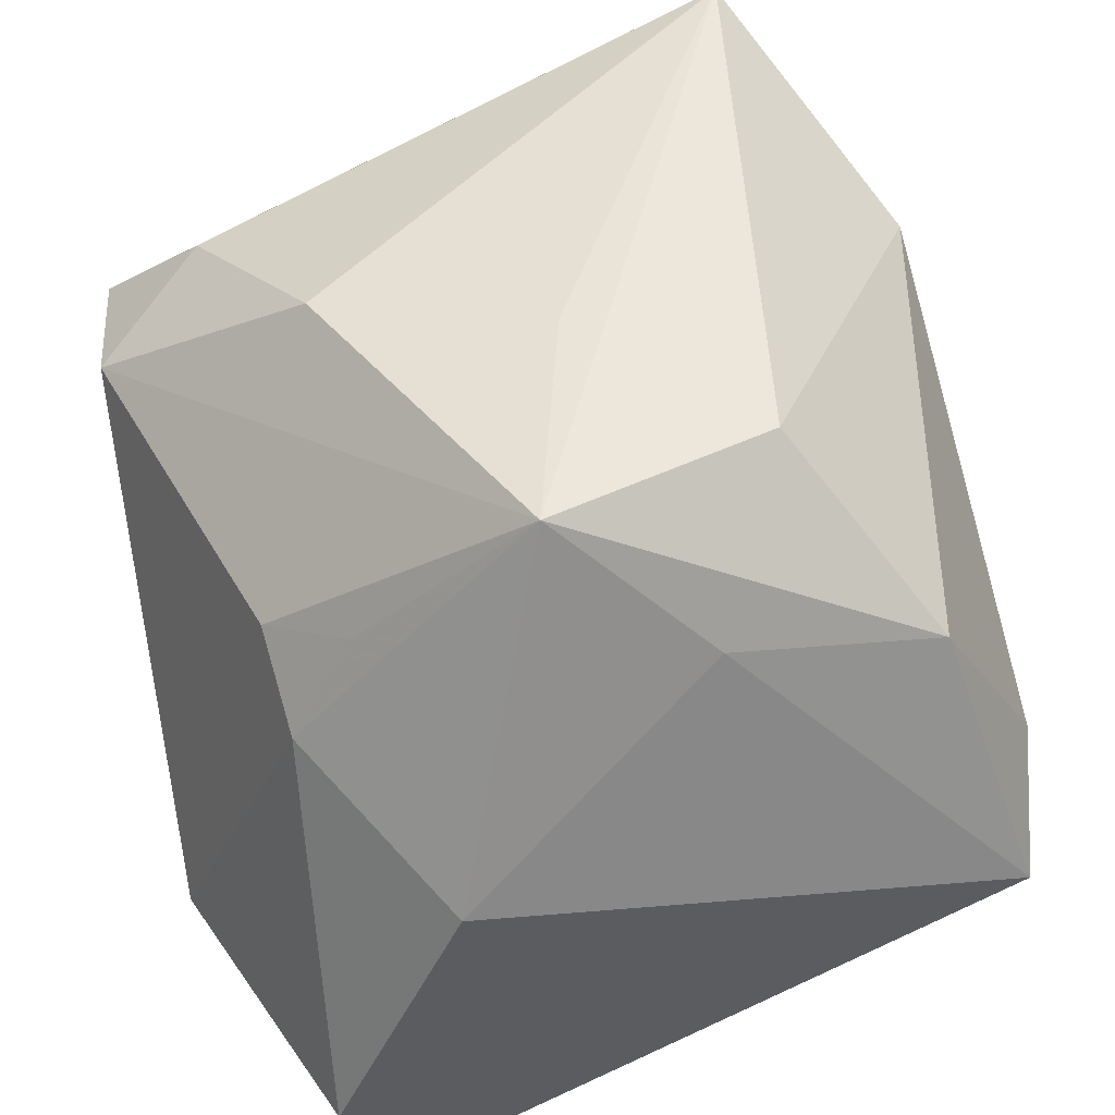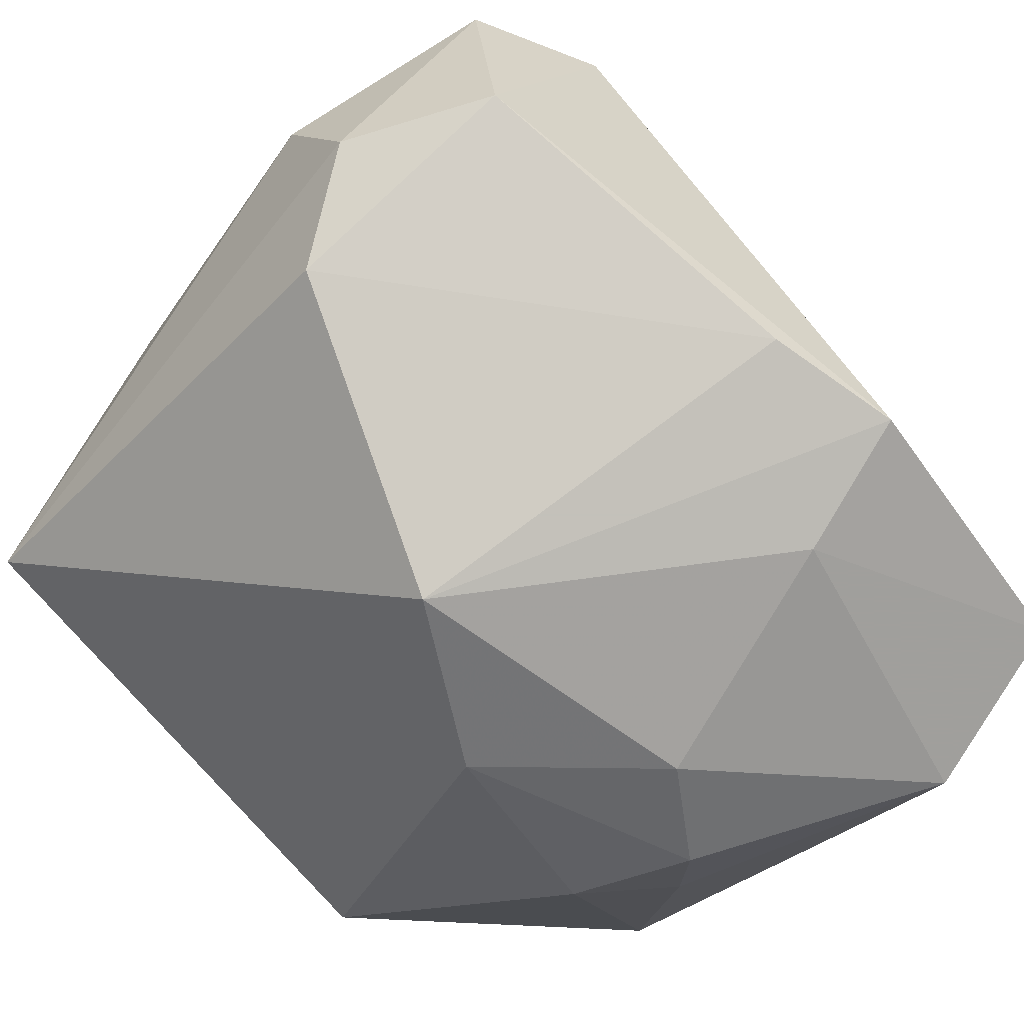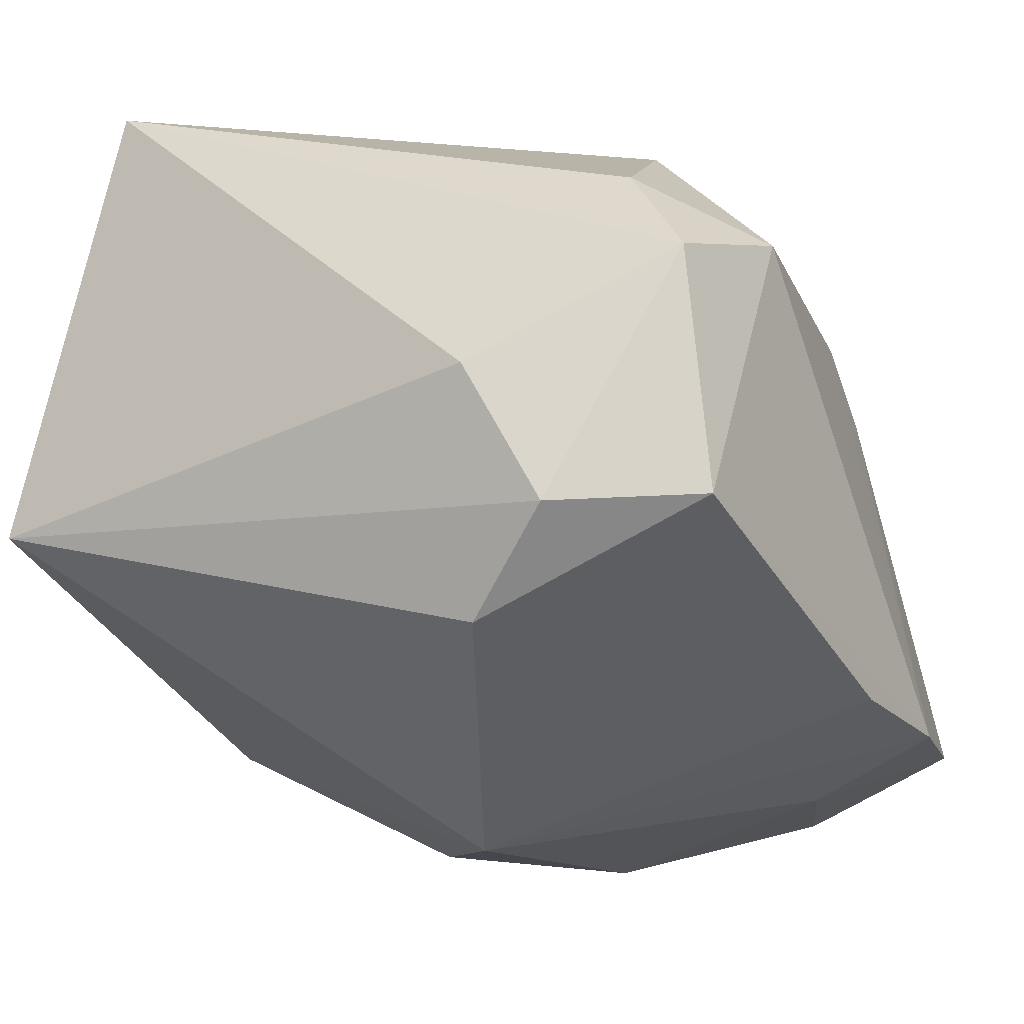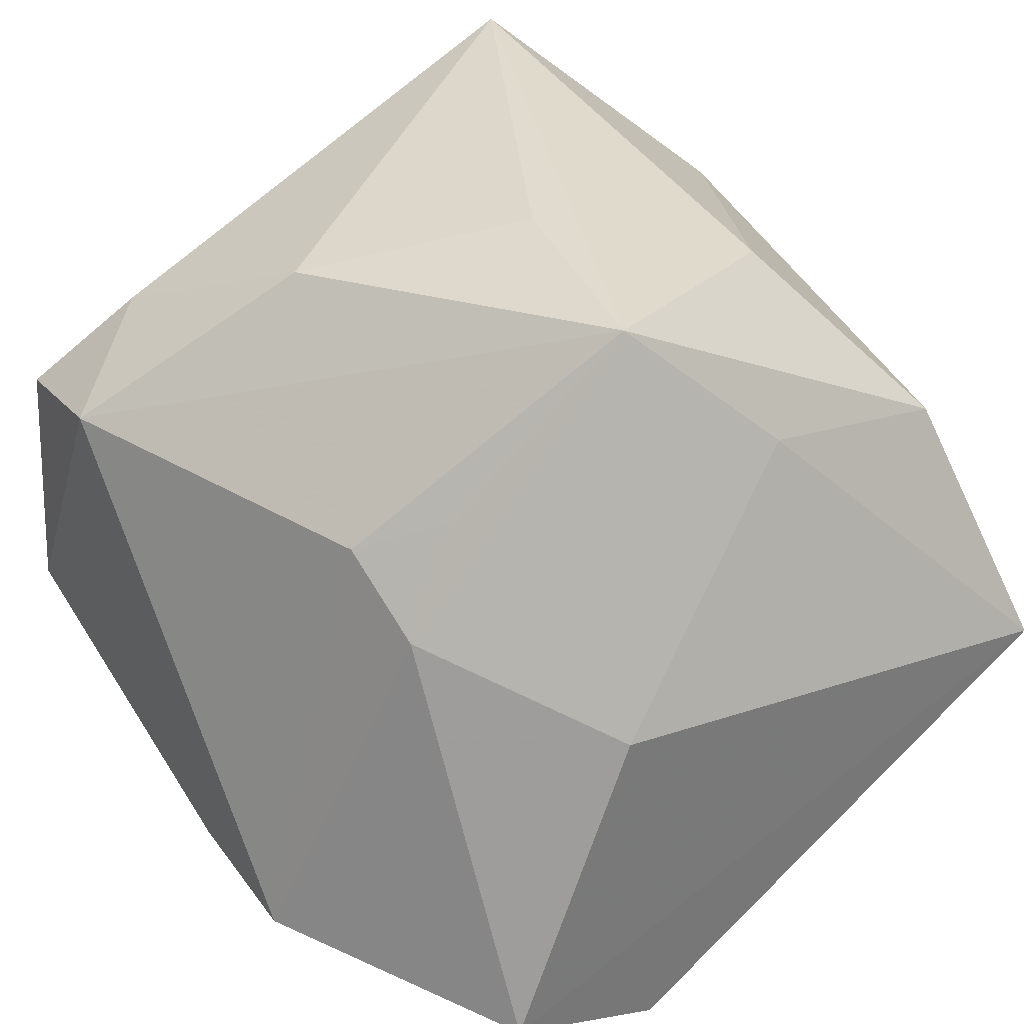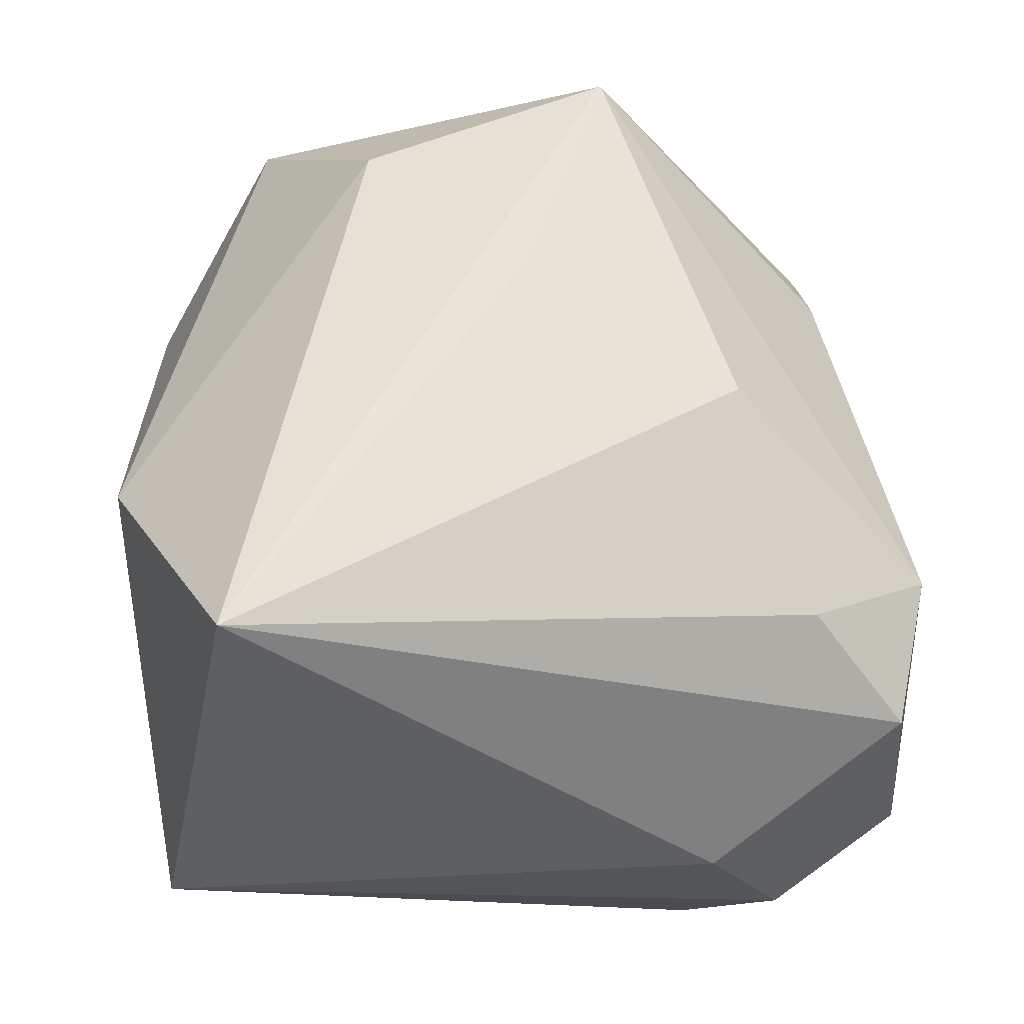
<metadata>
{"format":"obj","ext":"obj","renderer":"f3d","projection":"perspective","resolution":1024,"background":"white","views":[{"elev":49.7,"azim":77.2,"up":"+Z"},{"elev":-59.0,"azim":-34.8,"up":"+Z"},{"elev":-11.2,"azim":-57.2,"up":"+Z"},{"elev":34.4,"azim":53.3,"up":"+Z"},{"elev":58.2,"azim":-87.3,"up":"+Z"}]}
</metadata>
<code>
v -0.03664 0.0241 0.03769
v -0.03174 -0.03875 0.01518
v -0.01801 -0.04082 0.01811
v -0.04017 -0.02873 -0.008915
v 0.03065 0.01387 -0.02766
v -0.006502 -0.0218 0.03358
v 0.03174 0.02796 0.01848
v 0.01909 0.01688 -0.03385
v 0.01559 -0.03066 0.01673
v 0.0246 0.004884 -0.03679
v -8.889e-05 0.00798 -0.03682
v 0.02495 0.04105 -0.007269
v -0.03052 -0.04072 -0.007935
v -0.04283 0.03244 -0.006553
v 0.02687 -0.007653 0.03769
v -0.01488 0.03758 0.02314
v -0.03755 -0.01985 -0.01869
v 0.04226 -0.03082 -0.02487
v 0.04226 0.03521 -0.006316
v 0.04226 -0.01819 0.004592
v 0.004182 -0.0008975 0.03737
v 0.01613 -0.004171 -0.03816
v 0.005482 0.03996 -0.02421
v -0.0144 -0.005917 -0.03737
v 0.02362 -0.02965 0.01012
v 0.02201 -0.02345 0.02052
v 0.01865 0.01518 0.03482
v 0.04216 -0.01438 -0.03187
v -0.0257 -0.02983 0.02472
v 0.01449 -0.04112 -0.02556
v 0.001405 -0.04078 -0.02303
v 0.01463 -0.02822 -0.03138
v 0.0327 0.007023 0.02326
v -0.04225 -0.02159 0.00419
f 30 3 13
f 34 1 14
f 14 23 24
f 30 18 25
f 15 26 25
f 19 7 33
f 33 7 15
f 27 1 15
f 15 7 27
f 31 24 30
f 30 13 31
f 16 14 1
f 23 14 16
f 1 27 16
f 16 27 7
f 32 18 30
f 30 24 32
f 24 22 32
f 24 23 11
f 11 22 24
f 22 11 10
f 2 13 3
f 3 29 2
f 2 1 34
f 2 29 1
f 15 1 21
f 6 3 15
f 6 29 3
f 15 21 6
f 1 29 6
f 6 21 1
f 9 3 30
f 30 25 9
f 9 25 26
f 15 3 9
f 9 26 15
f 15 25 20
f 20 25 18
f 20 33 15
f 20 18 19
f 19 33 20
f 19 23 12
f 23 16 12
f 12 7 19
f 12 16 7
f 17 14 24
f 24 31 17
f 17 31 13
f 18 32 28
f 28 32 22
f 22 10 28
f 19 18 28
f 8 23 19
f 8 11 23
f 8 10 11
f 4 17 13
f 4 2 34
f 13 2 4
f 34 14 4
f 14 17 4
f 19 28 5
f 5 28 10
f 5 8 19
f 10 8 5

</code>
